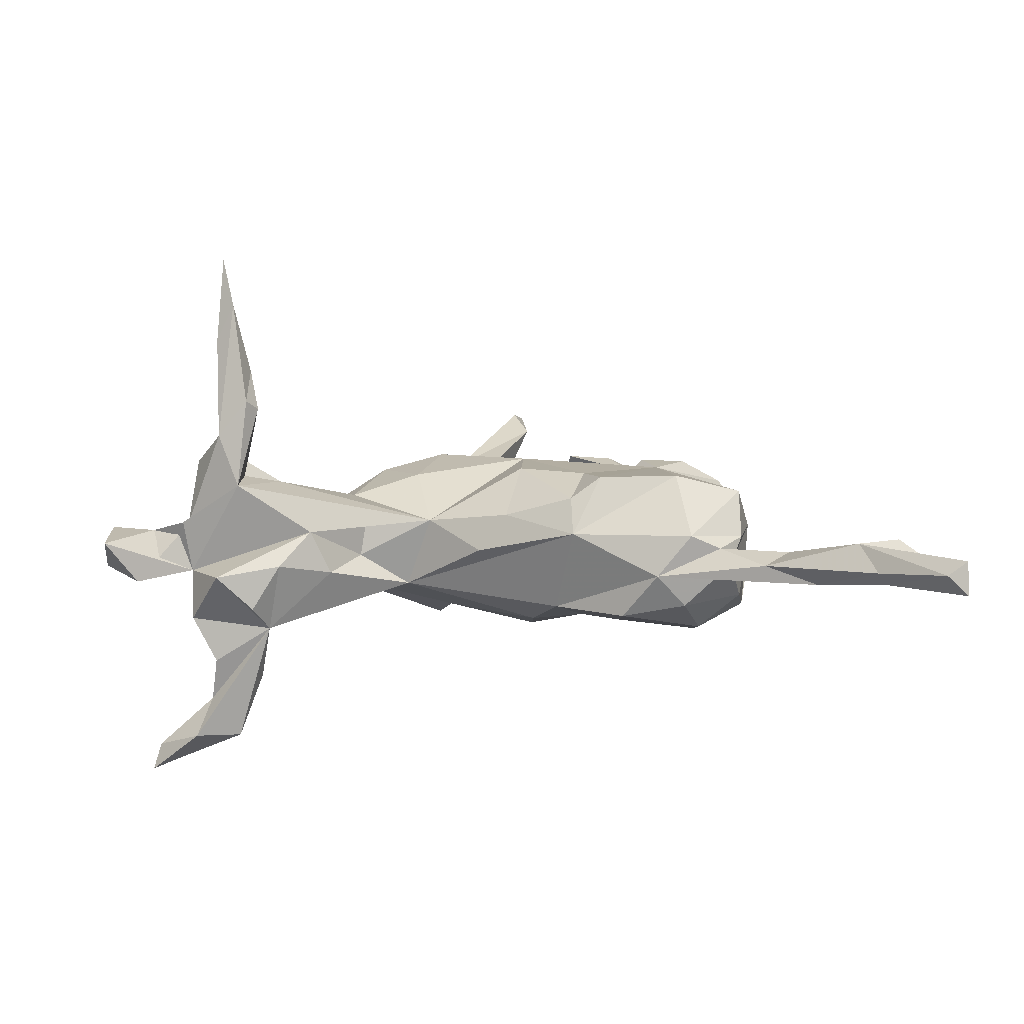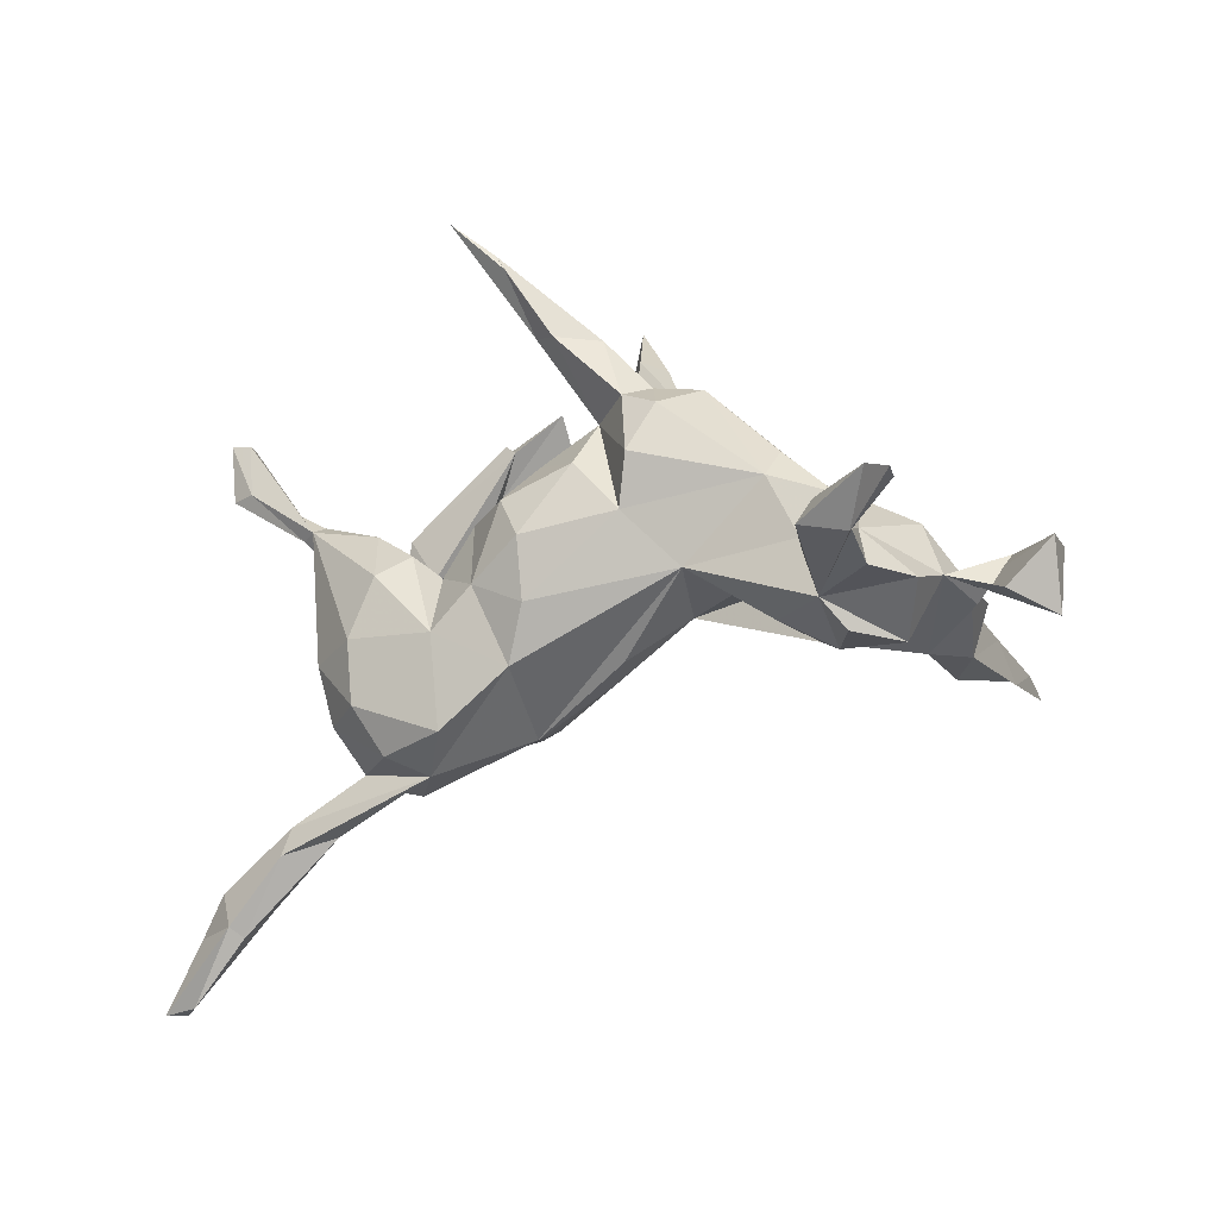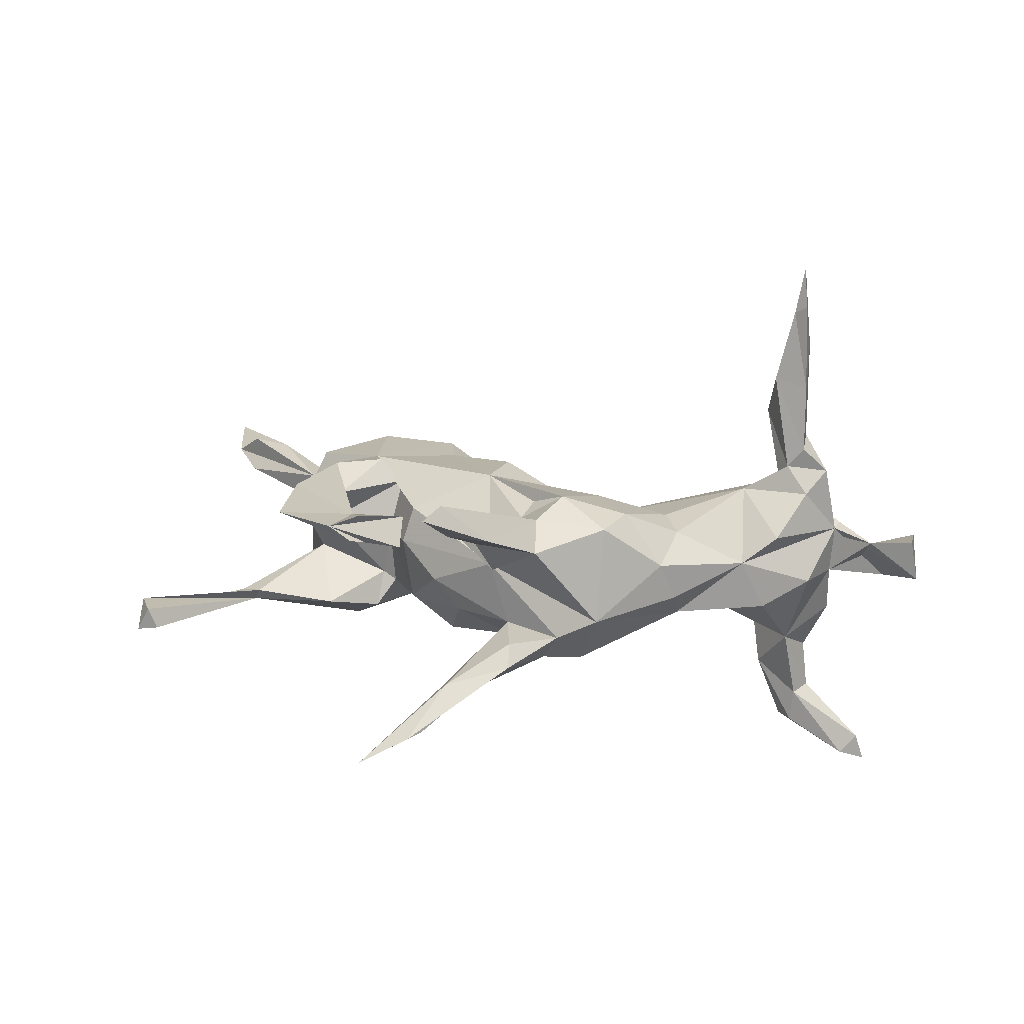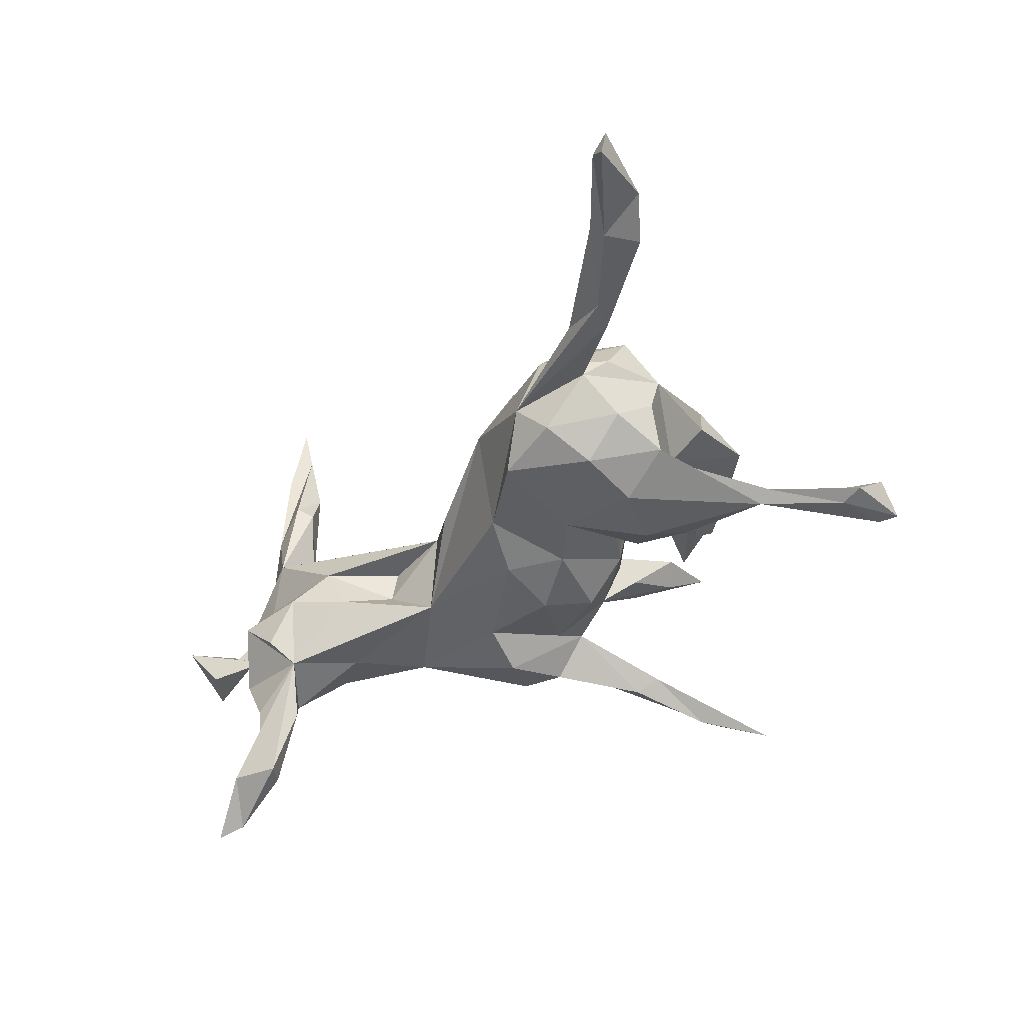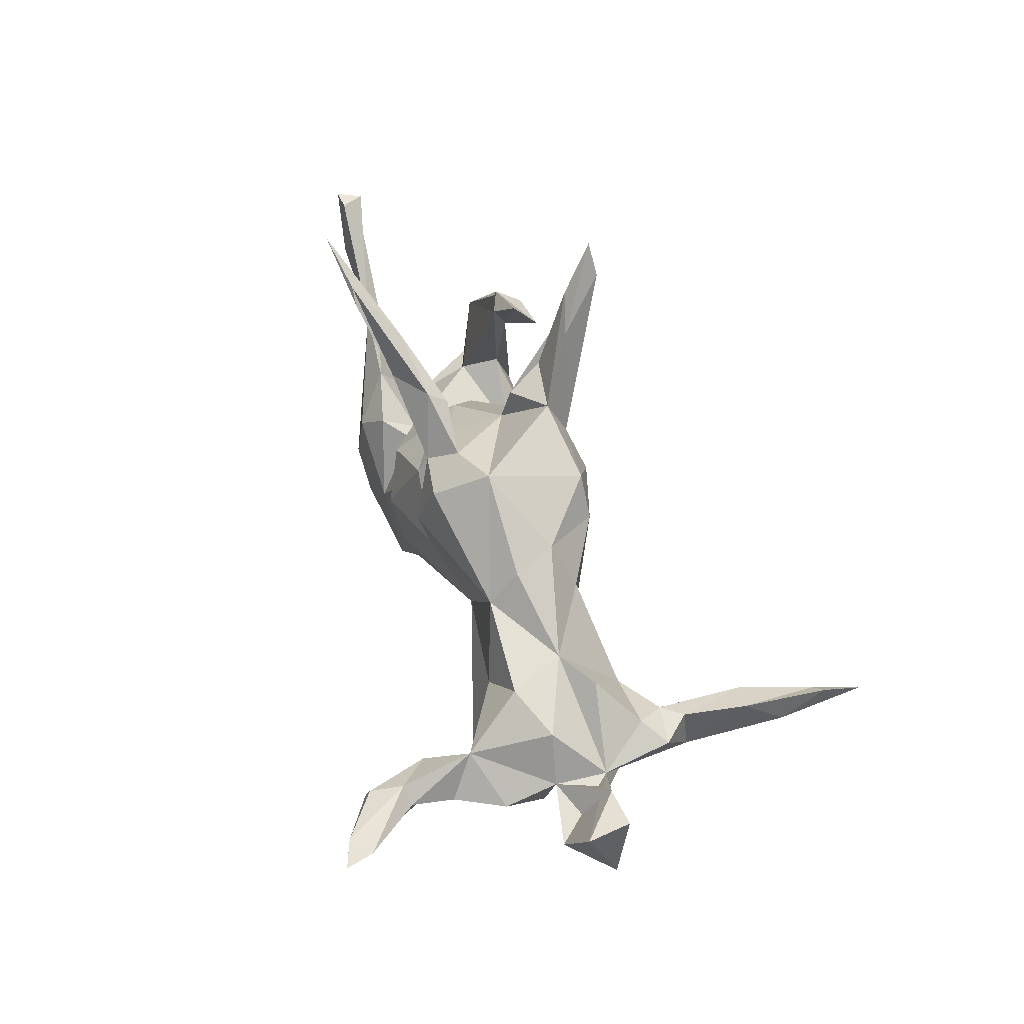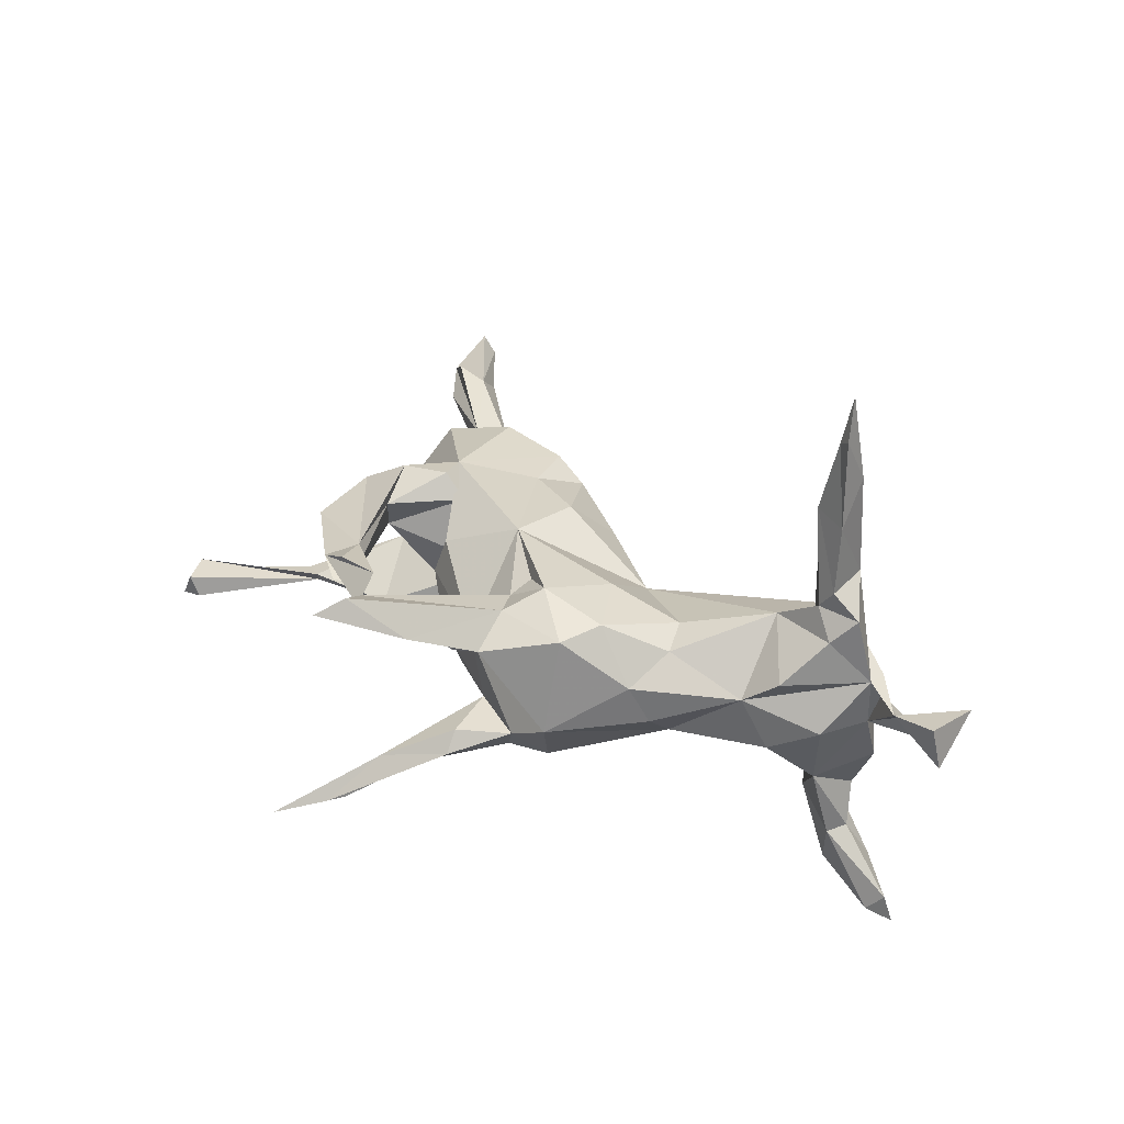
<metadata>
{"format":"obj","ext":"obj","renderer":"f3d","projection":"perspective","resolution":1024,"background":"white","views":[{"elev":6.4,"azim":1.1,"up":"+Z"},{"elev":-22.4,"azim":-151.2,"up":"+Y"},{"elev":16.4,"azim":-165.6,"up":"+Z"},{"elev":-40.8,"azim":44.6,"up":"+Z"},{"elev":39.0,"azim":-106.5,"up":"+Y"},{"elev":31.3,"azim":-136.2,"up":"+Z"}]}
</metadata>
<code>
v 0.7071 -0.5213 0.0336
v 0.7074 -0.5318 -0.0165
v 0.6786 -0.5183 0.01141
v 0.6052 -0.4159 -0.01724
v 0.6749 -0.4173 0.01637
v 0.5909 -0.4295 0.002247
v 0.5673 -0.3801 0.04145
v 0.6264 -0.3614 -0.004579
v 0.5117 -0.3292 -0.03016
v 0.4955 -0.2894 -0.0289
v 0.6276 -0.3833 0.04856
v 0.432 -0.3064 -0.003468
v 0.2661 -0.2514 -0.02864
v 0.4727 -0.2738 0.01419
v 0.3195 -0.2526 0.03662
v 0.3667 -0.2409 0.01529
v 0.1315 -0.2018 0.03306
v 0.3111 -0.2304 -0.07891
v 0.2122 -0.2166 -0.09803
v 0.4029 -0.1438 0.09792
v 0.3849 -0.2251 -0.01196
v 0.4036 -0.169 -0.06937
v 0.4043 -0.1891 0.02856
v 0.1757 -0.1676 0.1226
v 0.2983 -0.1773 0.1261
v 0.338 -0.1648 -0.1231
v 0.4183 -0.105 -0.01945
v 0.4145 -0.08489 -0.09674
v 0.1504 -0.09227 0.122
v 0.1284 -0.1719 0.08845
v -0.3914 -0.1857 -0.09446
v -0.3006 -0.1415 0.02815
v 0.3362 -0.07403 -0.1412
v -0.4176 -0.1534 0.1061
v -0.3484 -0.1785 -0.02448
v 0.2727 -0.03705 0.1269
v 0.1048 -0.1412 -0.09428
v -0.4495 -0.1937 -0.04092
v 0.4232 -0.09112 0.03556
v -0.02293 -0.1281 -0.003066
v 0.06629 -0.06614 -0.1261
v 0.02174 -0.132 0.05643
v -0.1464 -0.03942 -0.07054
v -0.501 -0.1119 -0.03961
v 0.2109 -0.08159 -0.1258
v -0.4023 -0.09128 0.2907
v -0.4039 -0.1411 0.2438
v -0.4295 -0.09629 0.4003
v -0.3687 -0.1487 -0.131
v -0.4503 -0.1366 0.1867
v -0.2686 -0.1286 -0.04051
v -0.3579 -0.0684 0.1047
v -0.4523 -0.1247 0.3426
v -0.4909 -0.1552 -0.3113
v -0.6346 -0.1751 0.01302
v -0.385 -0.1199 -0.2149
v -0.5716 -0.07466 0.023
v -0.6333 -0.1507 -0.0394
v -0.4432 -0.1042 0.4738
v -0.5136 -0.125 0.04184
v 0.4388 0.1287 -0.09059
v -0.4216 -0.1329 -0.3134
v -0.4966 -0.1418 -0.1153
v -0.1075 -0.06529 0.03973
v 0.315 0.08058 0.04565
v -0.4586 -0.1437 -0.1866
v 0.1474 -0.02425 -0.1255
v -0.3878 -0.118 0.2296
v 0.3237 0.03377 0.04176
v -0.4492 -0.08774 0.4114
v -0.5339 -0.09875 -0.363
v 0.2501 0.01237 0.1356
v -0.559 -0.1101 -0.3348
v 0.2143 0.007698 0.09925
v -0.4443 -0.103 -0.3114
v -0.4923 -0.08414 0.1403
v -0.4638 -0.0558 0.1055
v -0.586 -0.1507 -0.05351
v -0.2172 -0.05452 0.02966
v -0.4293 -0.07057 0.1476
v -0.4166 -0.08015 0.1153
v -0.5087 -0.1024 0.03659
v 0.3212 0.03552 0.1307
v -0.4686 -0.1252 -0.253
v 0.06336 0.02278 -0.148
v -0.4542 -0.08075 0.2776
v -0.2248 -0.05902 -0.02001
v 0.3582 0.008988 -0.02471
v 0.2444 0.02459 -0.05933
v -0.4506 -0.1003 -0.2616
v -0.6486 -0.08474 -0.03609
v -0.5713 -0.1161 -0.3763
v 0.2272 0.0392 0.01959
v -0.4552 -0.07047 0.1782
v 0.2951 0.01279 -0.1408
v -0.4354 -0.07751 -0.1543
v 0.2923 0.1005 0.09861
v 0.2253 0.01901 -0.07423
v 0.2509 0.04315 -0.1138
v -0.4744 -0.03486 -0.03781
v 0.04533 -0.05769 0.1265
v -0.6387 -0.07635 0.02836
v 0.3819 0.06433 0.06537
v 0.3856 0.05985 0.09478
v -0.3286 -0.04405 -0.09398
v 0.462 0.1236 -0.07724
v -0.4257 0.00474 0.0443
v 0.1742 0.0865 -0.07624
v 0.429 0.1402 -0.07188
v 0.04816 0.05552 0.1332
v -0.1339 0.04125 0.1068
v 0.3193 0.09249 -0.09877
v -0.2725 0.06575 -0.07523
v -0.4052 0.001195 -0.07574
v -0.3724 0.02316 0.003155
v -0.2422 0.01274 0.07387
v 0.1696 0.09225 0.0782
v -0.04377 0.1208 0.1125
v 0.5785 0.2045 -0.0946
v 0.3786 0.1655 0.07626
v 0.2349 0.2129 0.09737
v 0.1033 0.09176 -0.1252
v 0.009553 0.1965 0.0253
v 0.07404 0.1562 -0.06941
v -0.07706 0.04103 -0.1181
v 0.1175 0.1512 -0.02336
v -0.0999 0.113 -0.1426
v -0.004296 0.1277 -0.1161
v 0.1843 0.1039 0.02399
v -0.2707 0.06727 0.06204
v 0.5426 0.206 -0.1031
v 0.2586 0.2615 0.08887
v 0.5521 0.2886 -0.09897
v -0.09804 0.1487 0.1326
v -0.1979 0.134 0.1063
v -0.2774 0.1154 -0.03367
v 0.5926 0.2463 -0.06517
v -0.02001 0.2007 -0.06897
v -0.1375 0.1836 -0.1248
v -0.03119 0.1526 0.09324
v 0.2165 0.2835 0.07386
v -0.2579 0.1394 0.02573
v 0.5832 0.2937 -0.1023
v -0.1721 0.2271 -0.0477
v -0.1774 0.1997 0.09757
v 0.05039 0.3715 0.1568
v 0.2035 0.2744 0.1143
v 0.1962 0.2658 0.06759
v -0.08285 0.2707 0.07239
v -0.04399 0.2833 -0.07633
v -0.1092 0.2314 -0.07828
v 0.1299 0.2774 0.119
v -0.04833 0.3056 -0.1077
v 0.5643 0.2942 -0.06613
v -0.08226 0.2103 -0.1195
v -0.06848 0.2073 0.1079
v -0.03351 0.3636 0.1156
v 0.03888 0.3584 -0.1248
v 0.1241 0.3159 0.08009
v 0.04483 0.3207 -0.1316
v -0.00908 0.2526 0.03429
v 0.009726 0.2858 0.08595
v 0.02632 0.4206 0.1841
v 0.02131 0.4004 0.1305
v 0.009361 0.3091 -0.1477
v 0.0791 0.4347 -0.1899
v 0.06475 0.4096 -0.1876
v 0.1397 0.4896 -0.2129
v 0.0392 0.4714 0.1738
v 0.1096 0.5168 0.2064
f 64 111 116
f 135 116 111
f 52 64 116
f 140 118 110
f 134 110 118
f 123 140 110
f 134 118 140
f 117 110 36
f 29 36 110
f 111 64 110
f 101 110 64
f 76 94 80
f 46 80 94
f 77 76 80
f 50 94 76
f 52 77 80
f 82 76 77
f 120 121 104
f 83 104 121
f 103 120 104
f 132 121 120
f 148 97 121
f 83 121 97
f 74 117 36
f 123 110 117
f 129 123 117
f 111 110 134
f 135 111 134
f 130 116 135
f 145 135 134
f 156 134 140
f 156 145 134
f 142 135 145
f 52 116 130
f 142 130 135
f 147 121 132
f 152 121 147
f 152 147 132
f 159 121 152
f 146 156 140
f 161 146 140
f 163 156 146
f 149 145 156
f 144 145 149
f 157 149 156
f 144 142 145
f 159 152 132
f 148 159 132
f 148 121 159
f 164 146 162
f 161 162 146
f 157 156 163
f 164 162 149
f 161 149 162
f 157 164 149
f 169 146 164
f 127 113 139
f 144 139 113
f 155 127 139
f 125 113 127
f 138 125 127
f 155 138 127
f 128 125 138
f 128 85 125
f 41 125 85
f 122 85 128
f 124 122 128
f 67 85 122
f 44 96 63
f 66 63 96
f 38 44 63
f 100 96 44
f 49 63 66
f 84 66 96
f 67 41 85
f 43 125 41
f 108 67 122
f 37 41 67
f 84 49 66
f 38 63 49
f 49 56 96
f 90 96 56
f 33 45 95
f 99 95 45
f 26 45 33
f 61 33 95
f 19 45 26
f 28 26 33
f 62 56 49
f 90 84 96
f 73 84 90
f 75 90 56
f 84 54 49
f 62 49 54
f 73 54 84
f 75 56 62
f 71 73 90
f 75 71 90
f 92 73 71
f 62 71 75
f 92 54 73
f 54 92 71
f 62 54 71
f 13 12 16
f 14 16 12
f 15 13 16
f 9 12 13
f 7 14 12
f 65 69 88
f 103 88 69
f 42 64 40
f 43 40 64
f 160 158 138
f 150 138 158
f 136 142 144
f 115 142 136
f 113 136 144
f 144 123 151
f 138 151 123
f 139 144 151
f 149 123 144
f 7 3 1
f 2 1 3
f 5 7 1
f 6 3 7
f 2 5 1
f 11 7 5
f 14 7 11
f 12 6 7
f 23 20 15
f 25 15 20
f 16 23 15
f 39 20 23
f 36 25 20
f 17 15 25
f 13 15 17
f 24 17 25
f 21 39 23
f 36 20 39
f 42 17 30
f 24 30 17
f 101 42 30
f 40 17 42
f 104 36 39
f 29 101 30
f 64 42 101
f 43 17 40
f 103 39 88
f 27 88 39
f 104 39 103
f 44 32 34
f 64 34 32
f 79 64 32
f 52 34 64
f 60 44 34
f 60 34 82
f 50 82 34
f 57 44 60
f 9 13 10
f 21 10 13
f 8 9 10
f 6 12 9
f 5 14 11
f 14 8 10
f 21 14 10
f 5 8 14
f 4 9 8
f 6 9 4
f 5 4 8
f 3 6 4
f 2 4 5
f 2 3 4
f 82 44 78
f 55 78 44
f 38 32 44
f 32 35 51
f 49 51 35
f 87 32 51
f 38 35 32
f 79 32 87
f 43 87 51
f 49 43 51
f 79 87 64
f 43 64 87
f 31 35 38
f 28 88 27
f 21 27 39
f 22 27 21
f 16 21 23
f 18 22 21
f 28 27 22
f 37 13 17
f 14 21 16
f 18 21 13
f 37 17 43
f 29 30 24
f 36 24 25
f 29 24 36
f 165 138 155
f 61 95 112
f 99 112 95
f 109 61 112
f 112 89 88
f 65 88 89
f 109 112 88
f 99 89 112
f 106 109 88
f 105 96 114
f 100 114 96
f 88 61 106
f 131 106 61
f 119 106 131
f 137 61 109
f 124 108 122
f 98 67 108
f 126 108 124
f 113 125 43
f 105 113 43
f 49 105 43
f 114 113 105
f 115 136 113
f 115 113 114
f 115 114 100
f 119 137 109
f 106 119 109
f 143 137 119
f 154 61 137
f 143 154 137
f 133 61 154
f 143 119 131
f 133 143 131
f 61 133 131
f 154 143 133
f 138 124 128
f 126 124 138
f 161 123 149
f 140 123 161
f 141 148 132
f 120 148 141
f 120 141 132
f 65 148 120
f 115 130 142
f 65 97 148
f 103 65 120
f 52 130 115
f 126 138 123
f 123 129 126
f 108 126 129
f 28 33 61
f 88 28 61
f 49 31 38
f 49 35 31
f 67 45 37
f 19 37 45
f 98 45 67
f 19 13 37
f 18 13 19
f 26 18 19
f 22 18 26
f 28 22 26
f 167 166 168
f 158 168 166
f 160 168 158
f 165 166 167
f 167 168 160
f 165 167 160
f 153 166 165
f 153 158 166
f 160 138 165
f 153 165 155
f 151 155 139
f 55 57 102
f 91 102 57
f 82 77 107
f 52 107 77
f 115 82 107
f 115 107 52
f 93 117 74
f 110 101 29
f 72 36 83
f 104 83 36
f 74 36 72
f 97 72 83
f 97 74 72
f 81 34 52
f 47 50 34
f 68 34 81
f 47 34 68
f 80 68 81
f 76 82 50
f 65 74 97
f 80 81 52
f 93 129 117
f 69 65 103
f 44 57 55
f 91 55 102
f 82 57 60
f 108 129 93
f 65 93 74
f 89 93 65
f 98 93 89
f 100 82 115
f 82 100 44
f 105 49 96
f 37 43 41
f 93 98 108
f 45 98 99
f 89 99 98
f 48 50 47
f 46 48 47
f 53 50 48
f 146 169 163
f 157 163 169
f 91 78 55
f 91 57 82
f 91 82 78
f 151 138 150
f 153 151 150
f 153 150 158
f 164 157 169
f 86 94 50
f 68 80 46
f 86 46 94
f 46 47 68
f 153 155 151
f 53 86 50
f 86 48 46
f 70 86 53
f 59 70 53
f 48 86 70
f 59 48 70
f 59 53 48

</code>
